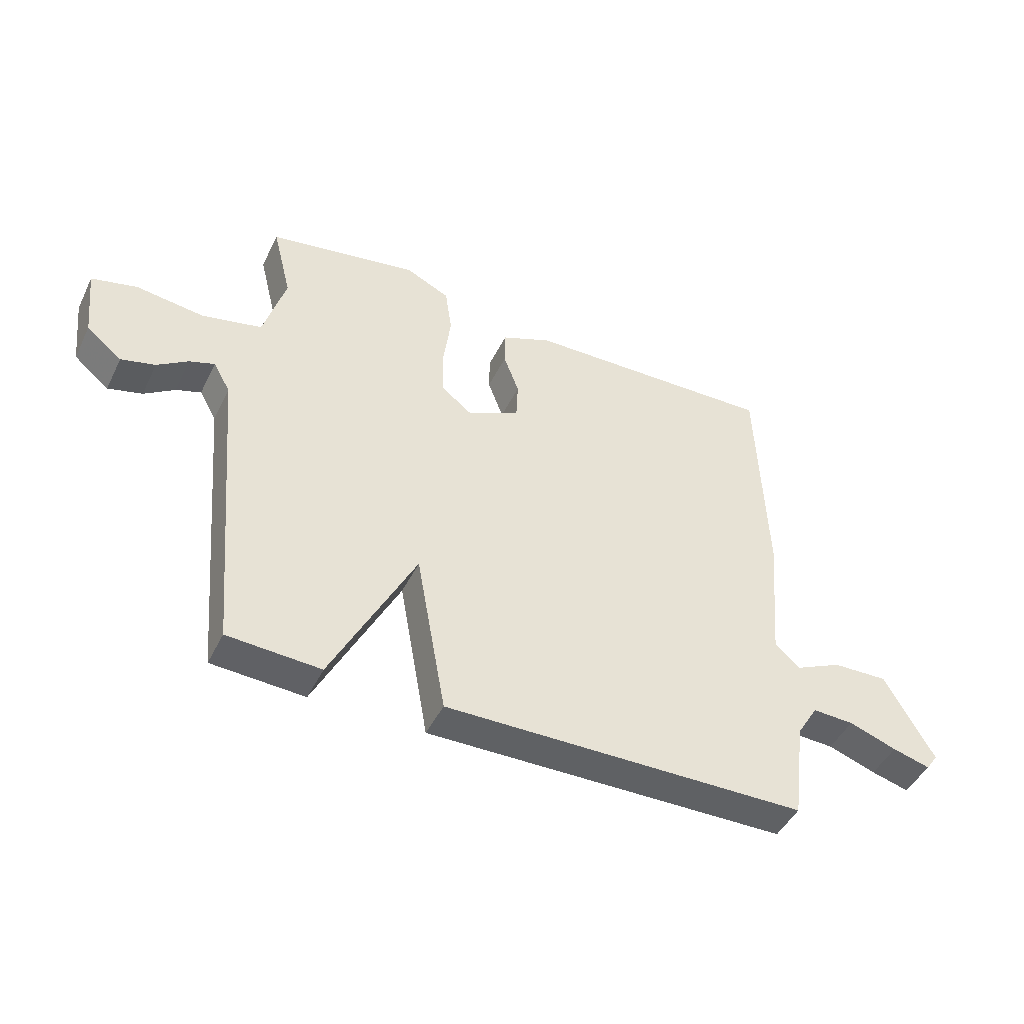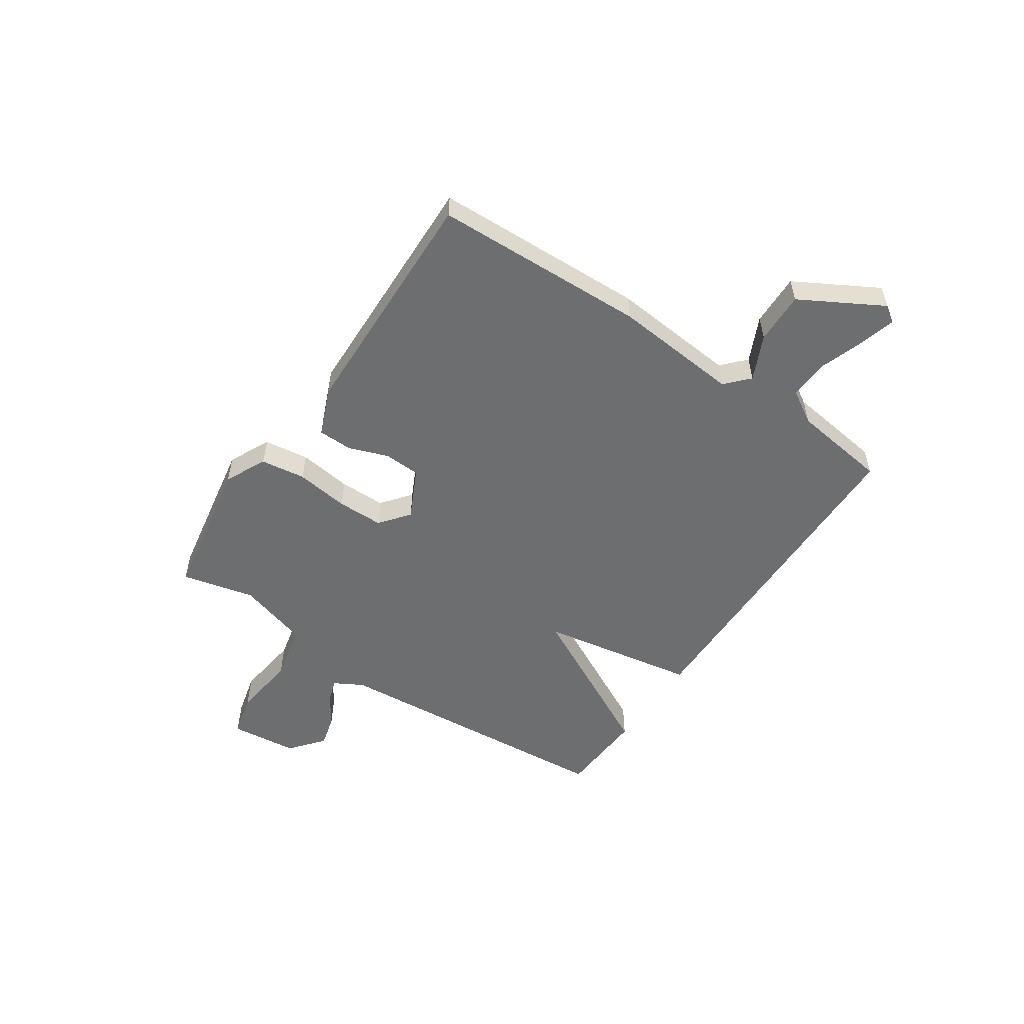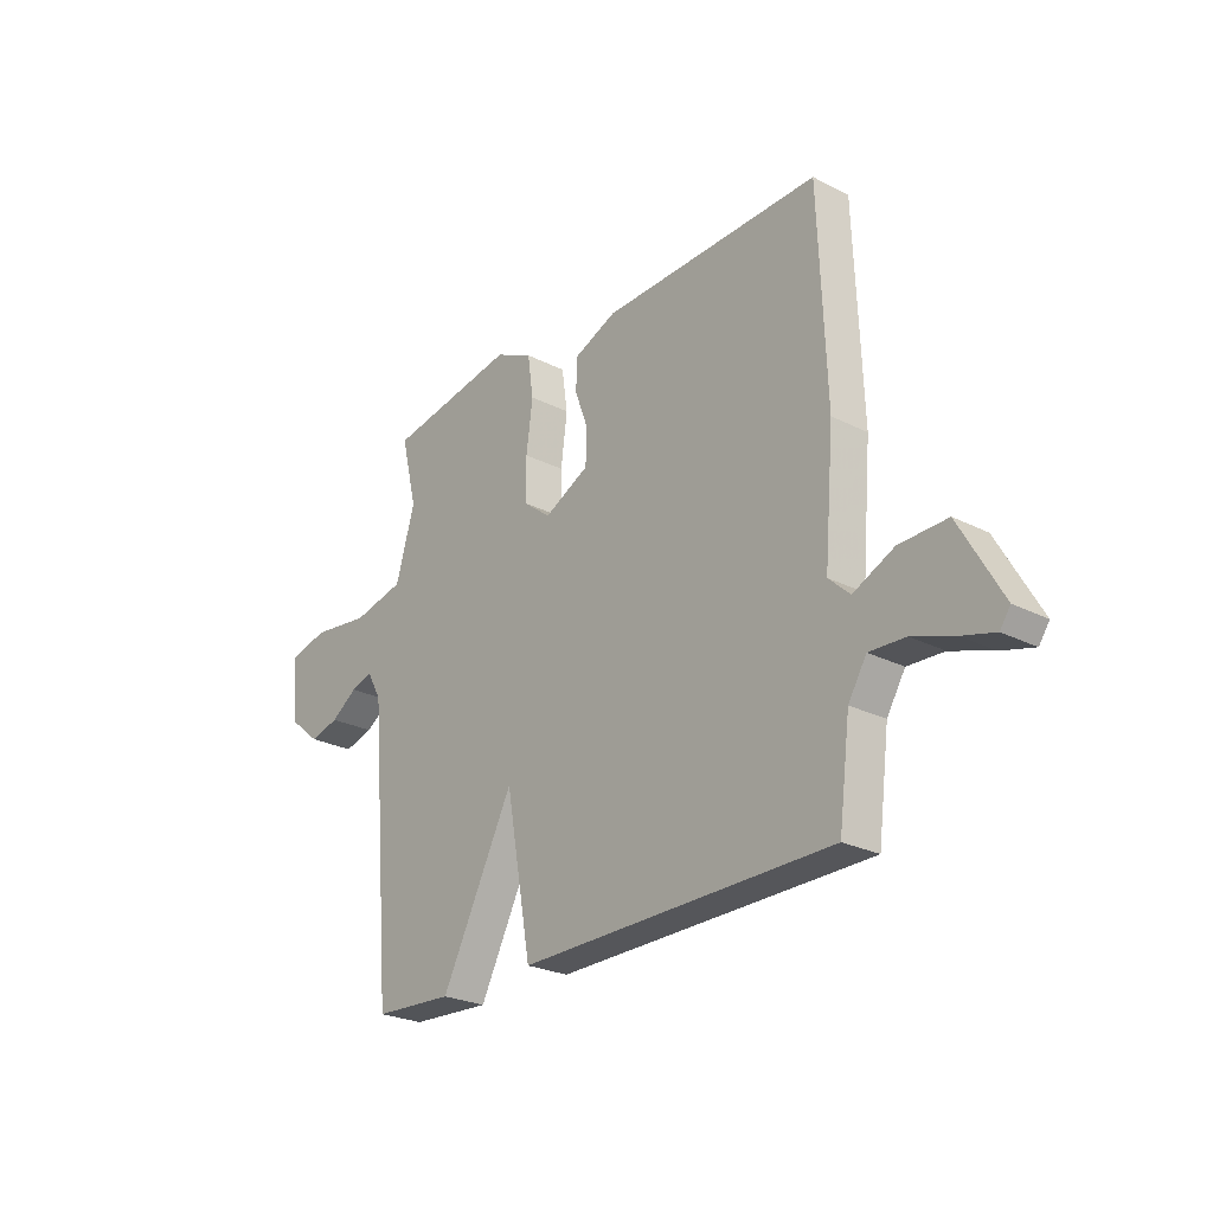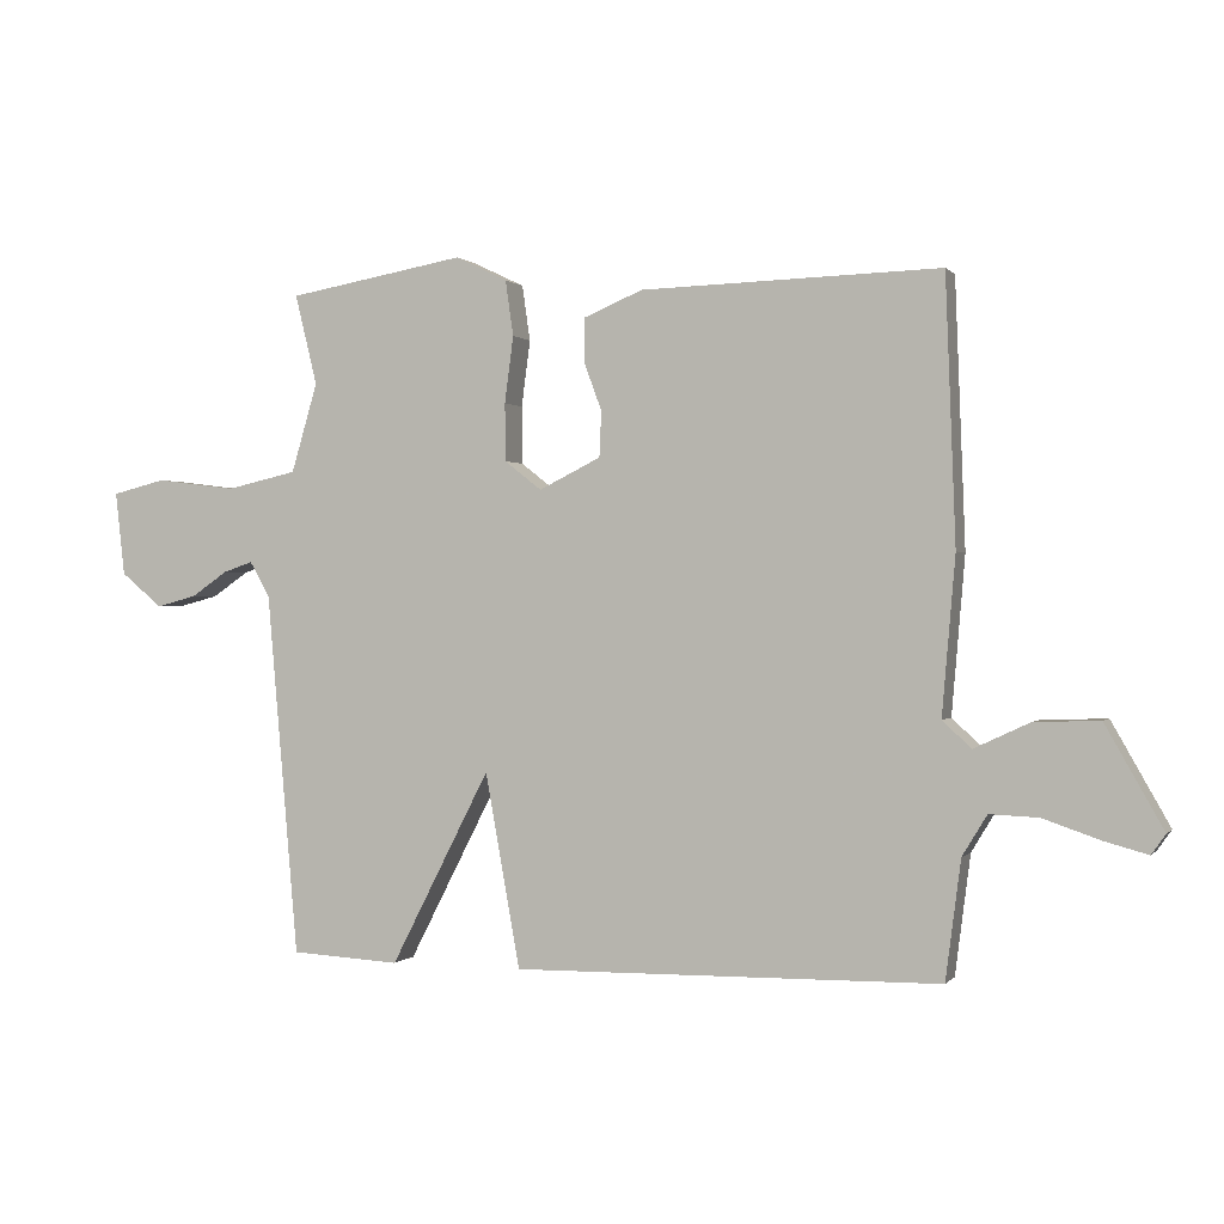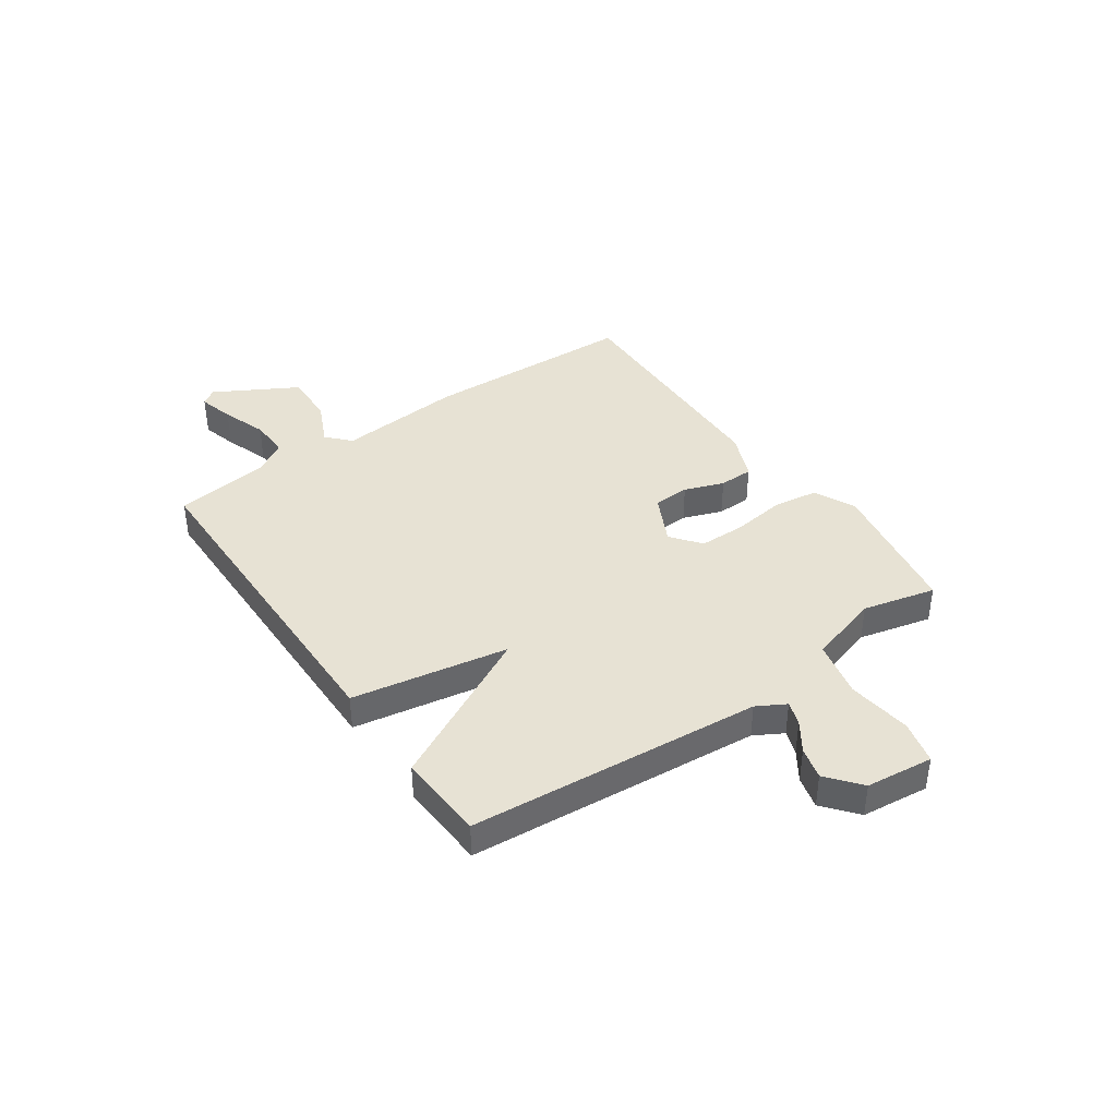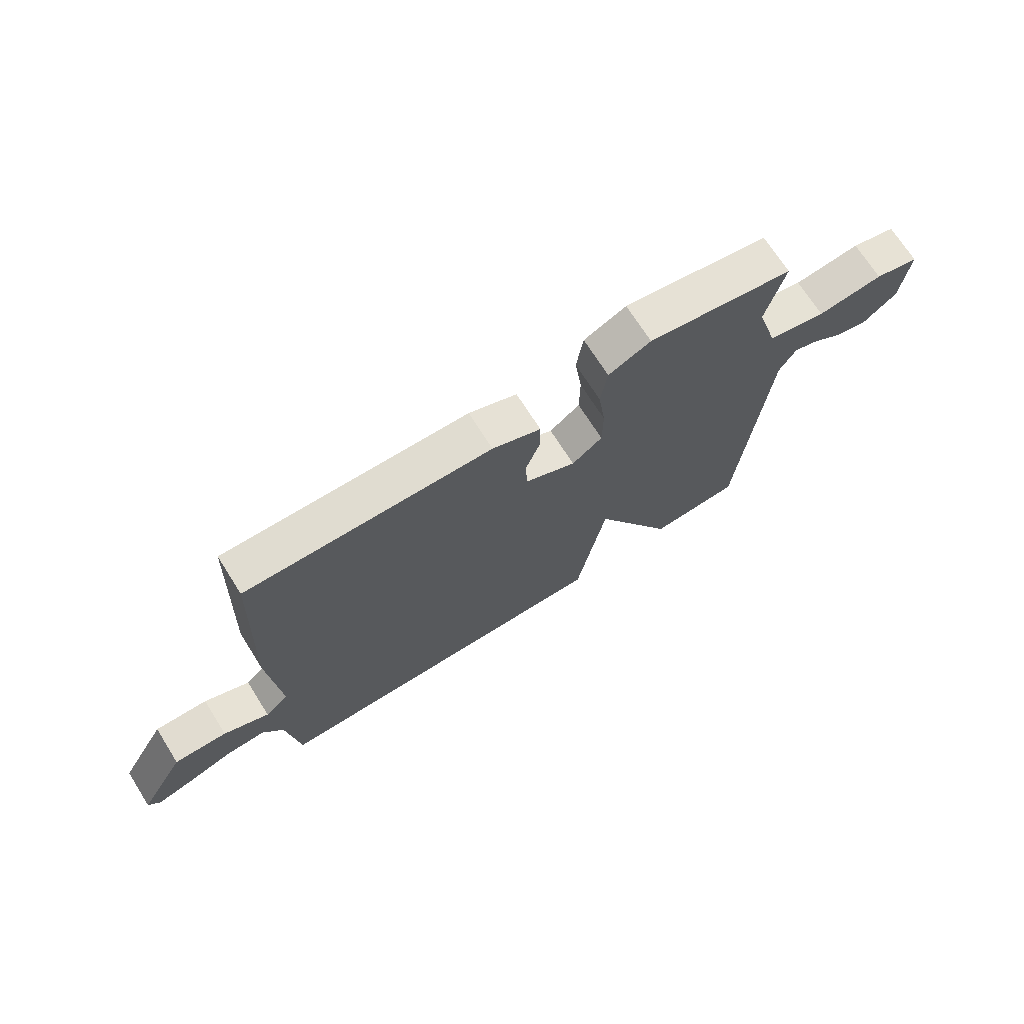
<metadata>
{"format":"obj","ext":"obj","renderer":"f3d","projection":"perspective","resolution":1024,"background":"white","views":[{"elev":-46.2,"azim":-25.1,"up":"+Z"},{"elev":-54.3,"azim":55.8,"up":"+Y"},{"elev":-25.2,"azim":50.5,"up":"+Z"},{"elev":0.2,"azim":18.9,"up":"+Z"},{"elev":40.0,"azim":-125.0,"up":"+Y"},{"elev":70.7,"azim":147.7,"up":"+Z"}]}
</metadata>
<code>
v -0.5 0.07 0.5
v -0.235 0.07 0.547
v -0.158 0.07 0.51
v -0.146 0.07 0.427
v -0.159 0.07 0.328
v -0.158 0.07 0.242
v -0.103 0.07 0.199
v -0.011 0.07 0.245
v -0.008 0.07 0.313
v -0.035 0.07 0.386
v -0.034 0.07 0.45
v 0.054 0.07 0.487
v 0.5 0.07 0.5
v 0.515 0.07 0.104
v 0.495 0.07 -0.131
v 0.538 0.07 -0.171
v 0.621 0.07 -0.132
v 0.718 0.07 -0.129
v 0.804 0.07 -0.281
v 0.783 0.07 -0.311
v 0.717 0.07 -0.293
v 0.633 0.07 -0.264
v 0.56 0.07 -0.261
v 0.523 0.07 -0.322
v 0.5 0.07 -0.5
v -0.137 0.07 -0.509
v -0.189 0.07 -0.219
v -0.337 0.07 -0.509
v -0.5 0.07 -0.5
v -0.547 0.07 0.042
v -0.577 0.07 0.095
v -0.621 0.07 0.08
v -0.675 0.07 0.043
v -0.735 0.07 0.027
v -0.797 0.07 0.078
v -0.811 0.07 0.203
v -0.731 0.07 0.223
v -0.612 0.07 0.208
v -0.506 0.07 0.232
v -0.467 0.07 0.365
v -0.5 0 0.5
v -0.235 0 0.547
v -0.158 0 0.51
v -0.146 0 0.427
v -0.159 0 0.328
v -0.158 0 0.242
v -0.103 0 0.199
v -0.011 0 0.245
v -0.008 0 0.313
v -0.035 0 0.386
v -0.034 0 0.45
v 0.054 0 0.487
v 0.5 0 0.5
v 0.515 0 0.104
v 0.495 0 -0.131
v 0.538 0 -0.171
v 0.621 0 -0.132
v 0.718 0 -0.129
v 0.804 0 -0.281
v 0.783 0 -0.311
v 0.717 0 -0.293
v 0.633 0 -0.264
v 0.56 0 -0.261
v 0.523 0 -0.322
v 0.5 0 -0.5
v -0.137 0 -0.509
v -0.189 0 -0.219
v -0.337 0 -0.509
v -0.5 0 -0.5
v -0.547 0 0.042
v -0.577 0 0.095
v -0.621 0 0.08
v -0.675 0 0.043
v -0.735 0 0.027
v -0.797 0 0.078
v -0.811 0 0.203
v -0.731 0 0.223
v -0.612 0 0.208
v -0.506 0 0.232
v -0.467 0 0.365
f 36 37 38
f 35 36 38
f 34 35 38
f 33 34 38
f 32 33 38
f 31 32 38 39
f 30 31 39
f 30 39 40
f 29 30 40
f 28 29 40
f 27 28 40
f 24 25 26 27
f 23 24 27 40
f 20 21 22
f 19 20 22
f 18 19 22
f 17 18 22
f 16 17 22
f 22 23 40
f 16 22 40
f 15 16 40
f 13 14 15
f 12 13 15
f 11 12 15
f 10 11 15
f 9 10 15
f 8 9 15
f 7 8 15
f 3 4 5
f 2 3 5
f 1 2 5
f 40 1 5
f 40 5 6
f 7 15 40
f 6 7 40
f 78 77 76
f 78 76 75
f 78 75 74
f 78 74 73
f 78 73 72
f 79 78 72 71
f 79 71 70
f 80 79 70
f 80 70 69
f 80 69 68
f 80 68 67
f 67 66 65 64
f 80 67 64 63
f 62 61 60
f 62 60 59
f 62 59 58
f 62 58 57
f 62 57 56
f 80 63 62
f 80 62 56
f 80 56 55
f 55 54 53
f 55 53 52
f 55 52 51
f 55 51 50
f 55 50 49
f 55 49 48
f 55 48 47
f 45 44 43
f 45 43 42
f 45 42 41
f 45 41 80
f 46 45 80
f 80 55 47
f 80 47 46
f 1 41 42 2
f 2 42 43 3
f 3 43 44 4
f 4 44 45 5
f 5 45 46 6
f 6 46 47 7
f 7 47 48 8
f 8 48 49 9
f 9 49 50 10
f 10 50 51 11
f 11 51 52 12
f 12 52 53 13
f 13 53 54 14
f 14 54 55 15
f 15 55 56 16
f 16 56 57 17
f 17 57 58 18
f 18 58 59 19
f 19 59 60 20
f 20 60 61 21
f 21 61 62 22
f 22 62 63 23
f 23 63 64 24
f 24 64 65 25
f 25 65 66 26
f 26 66 67 27
f 27 67 68 28
f 28 68 69 29
f 29 69 70 30
f 30 70 71 31
f 31 71 72 32
f 32 72 73 33
f 33 73 74 34
f 34 74 75 35
f 35 75 76 36
f 36 76 77 37
f 37 77 78 38
f 38 78 79 39
f 39 79 80 40
f 40 80 41 1

</code>
